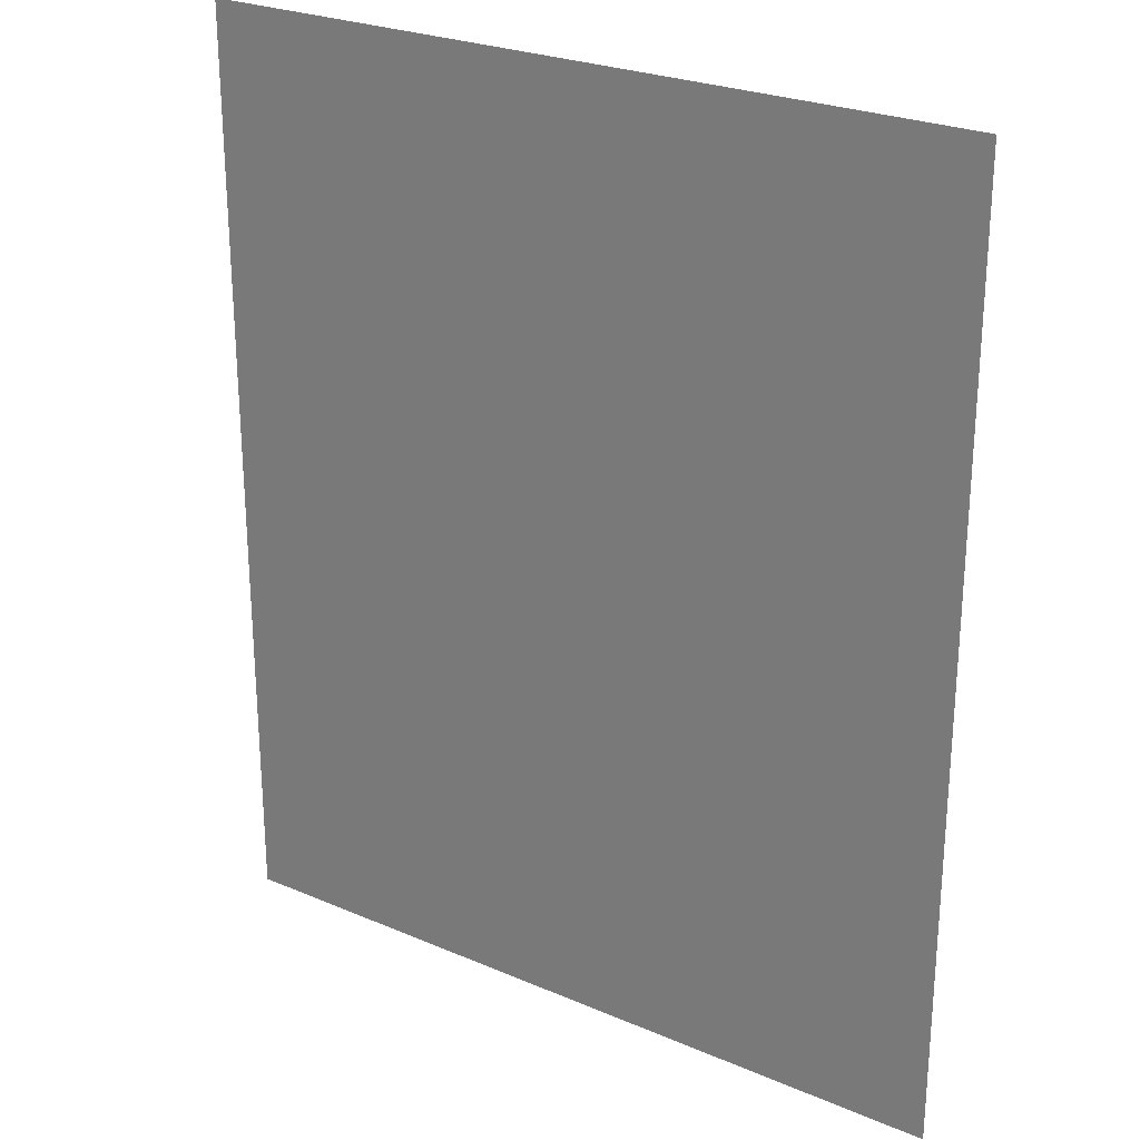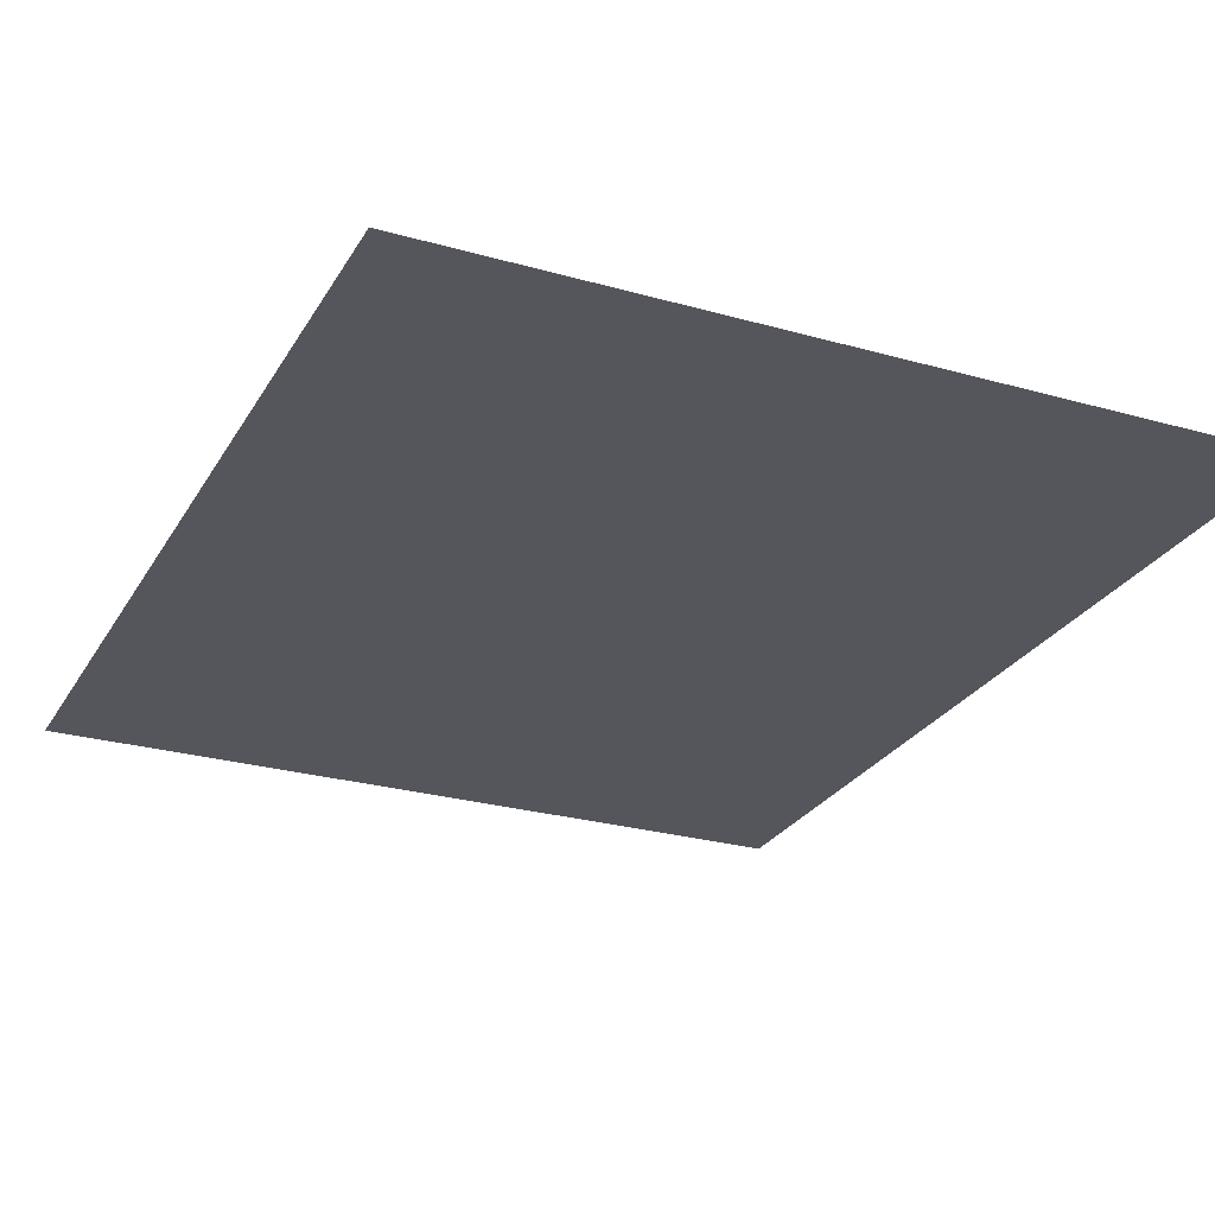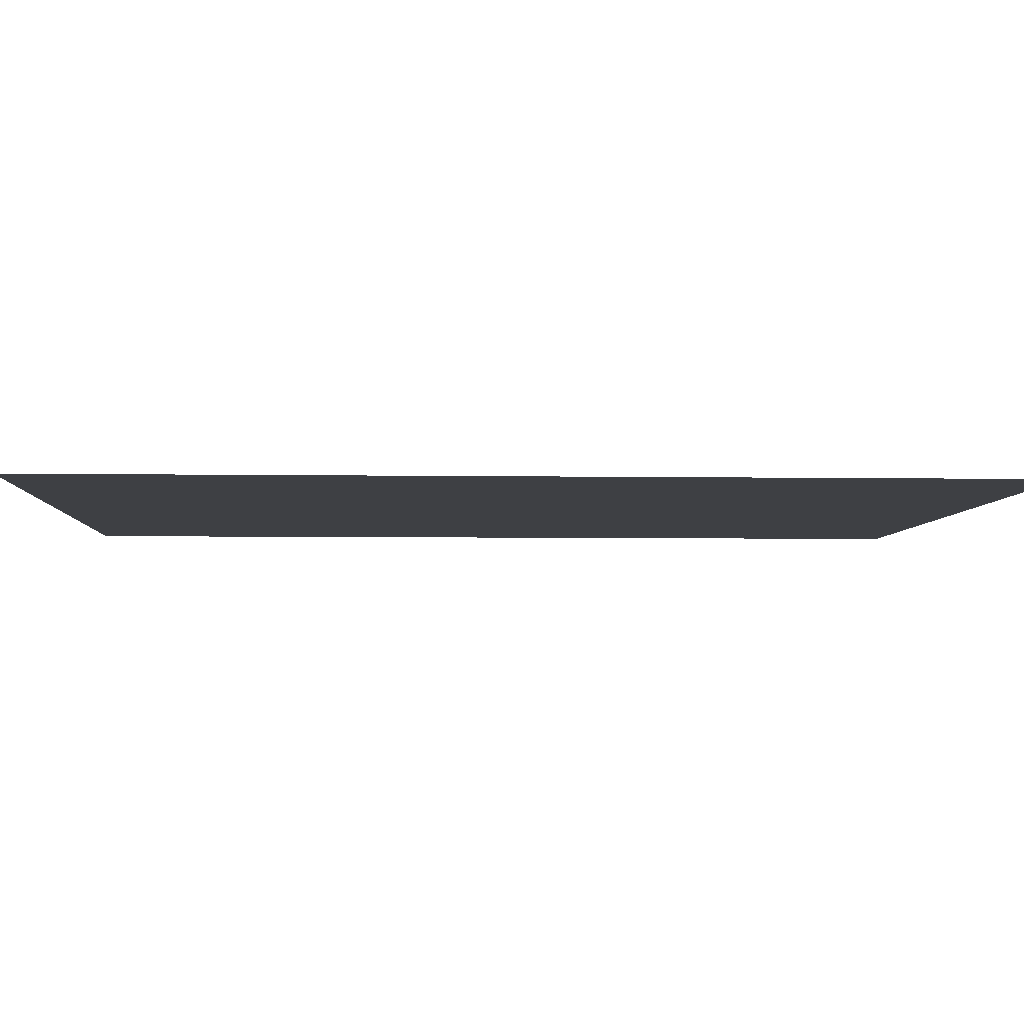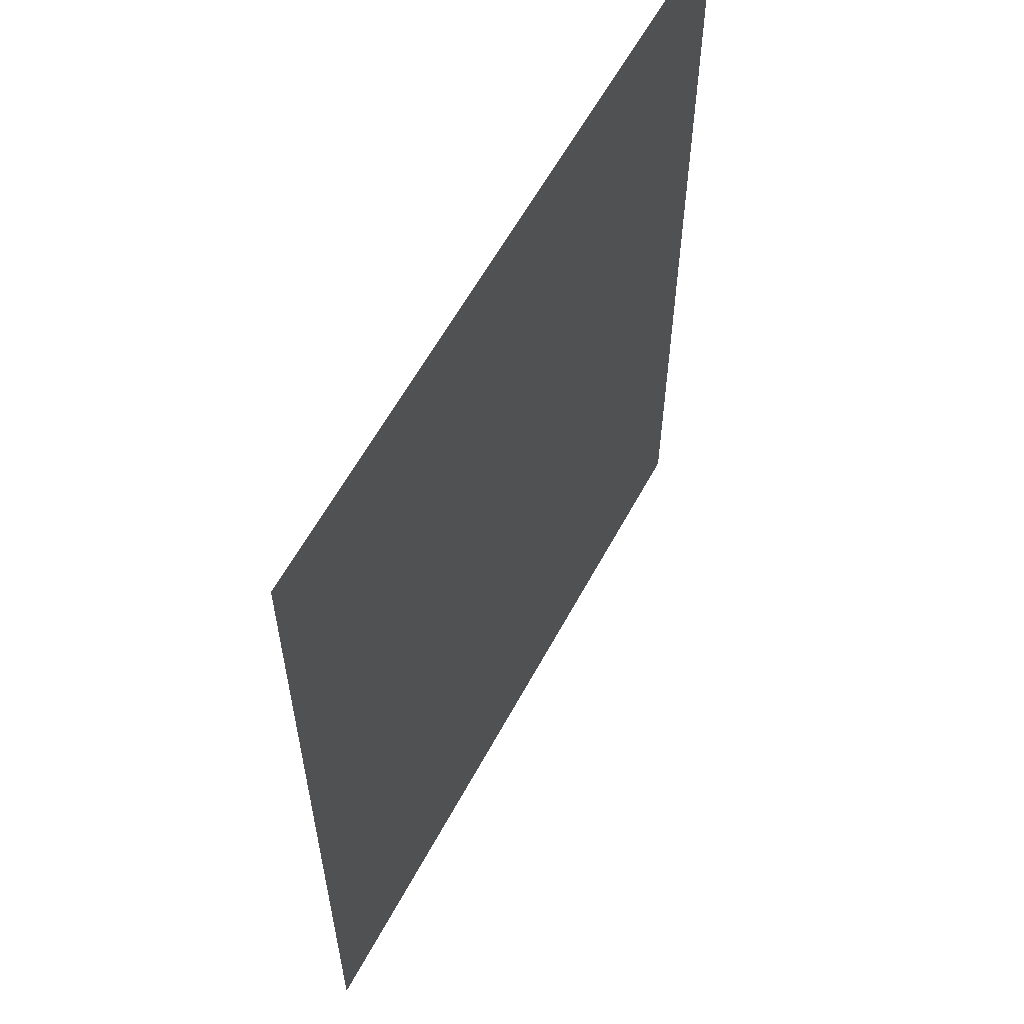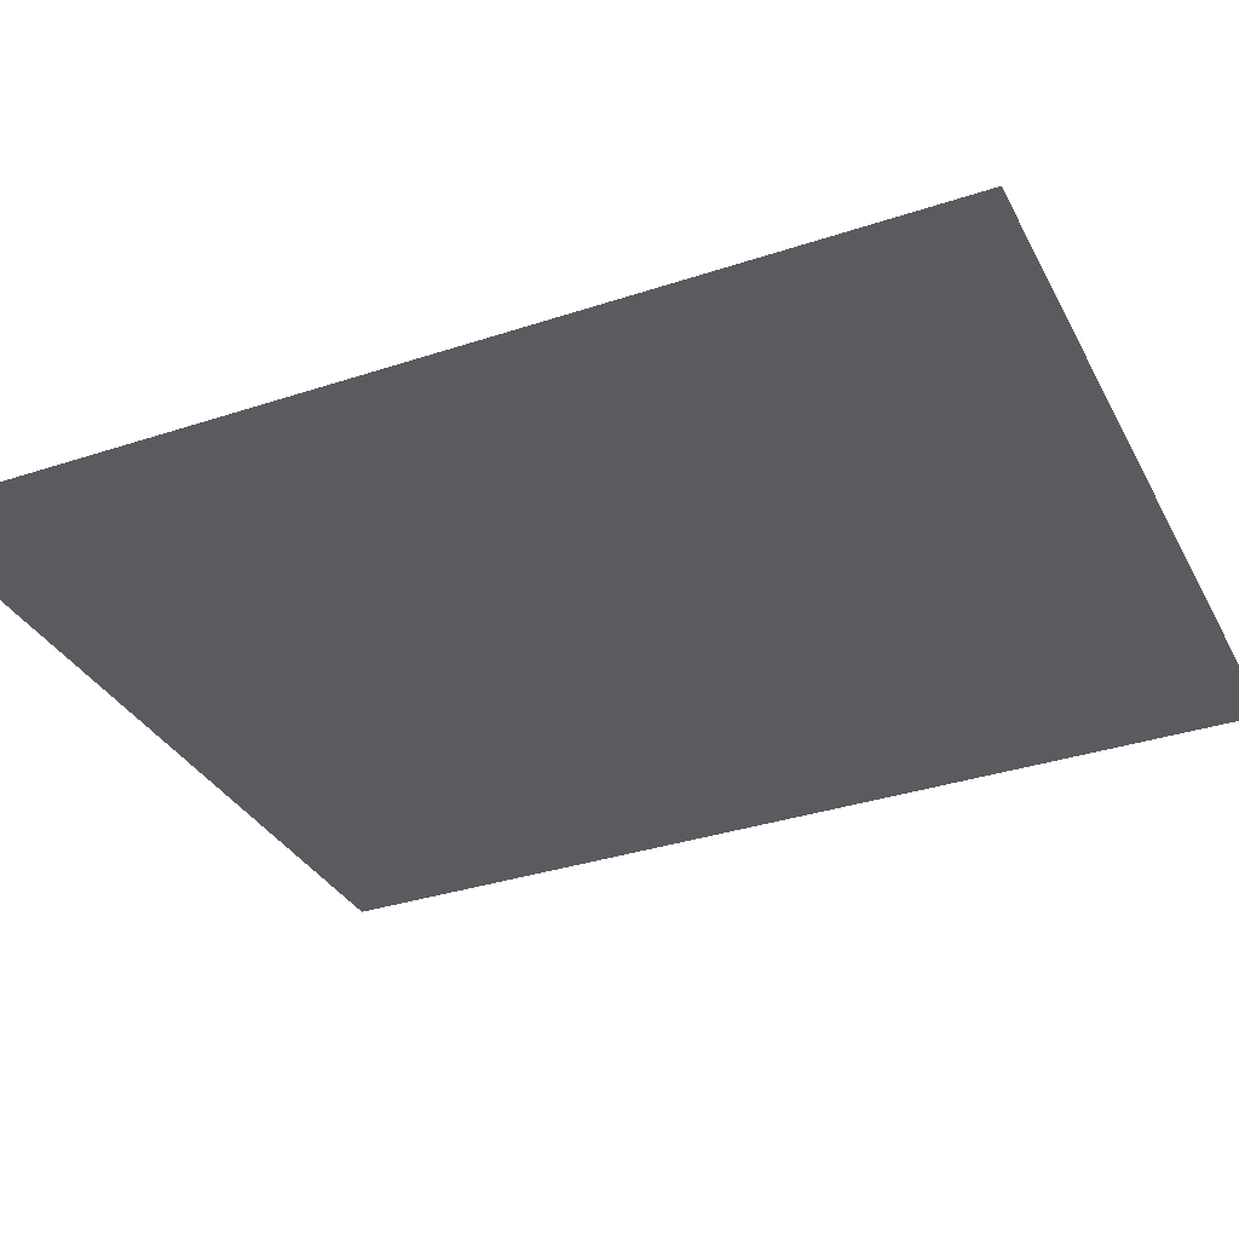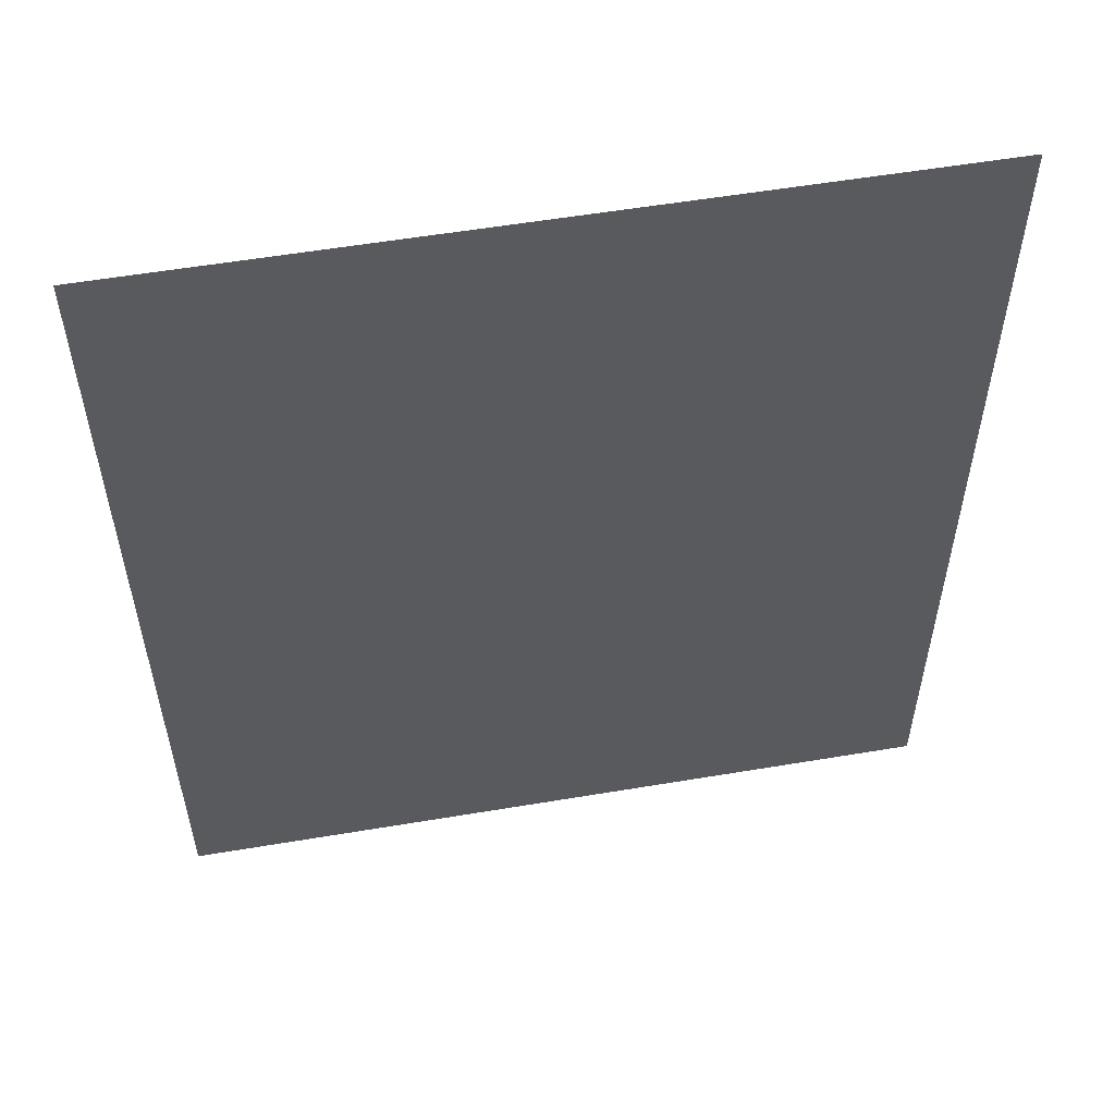
<metadata>
{"format":"obj","ext":"obj","renderer":"f3d","projection":"perspective","resolution":1024,"background":"white","views":[{"elev":25.7,"azim":34.3,"up":"+Y"},{"elev":-26.3,"azim":-24.1,"up":"+Z"},{"elev":-4.6,"azim":86.9,"up":"+Z"},{"elev":59.9,"azim":-61.8,"up":"+Y"},{"elev":-33.4,"azim":-65.5,"up":"+Z"},{"elev":56.0,"azim":-10.0,"up":"+Y"}]}
</metadata>
<code>
v -0.3281 0.5 0
v 0.5 0.5 0
v 0.5 -0.5 0
v -0.3281 -0.5 0
v 0.3594 -0.5 0
v -0.1328 -0.5 0
v -0.07031 -0.375 0
v 0.2969 -0.375 0
v 0.125 -0.5 0
v 0.1016 -0.5 0
v 0.1172 -0.5 0
v 0.2969 -0.5 0
v -0.07031 -0.5 0
f 1 2 3
f 1 3 4
f 5 6 7
f 5 7 8
f 9 10 11
f 9 11 12
f 12 11 5
f 5 11 6
f 6 11 13
f 13 11 10

</code>
